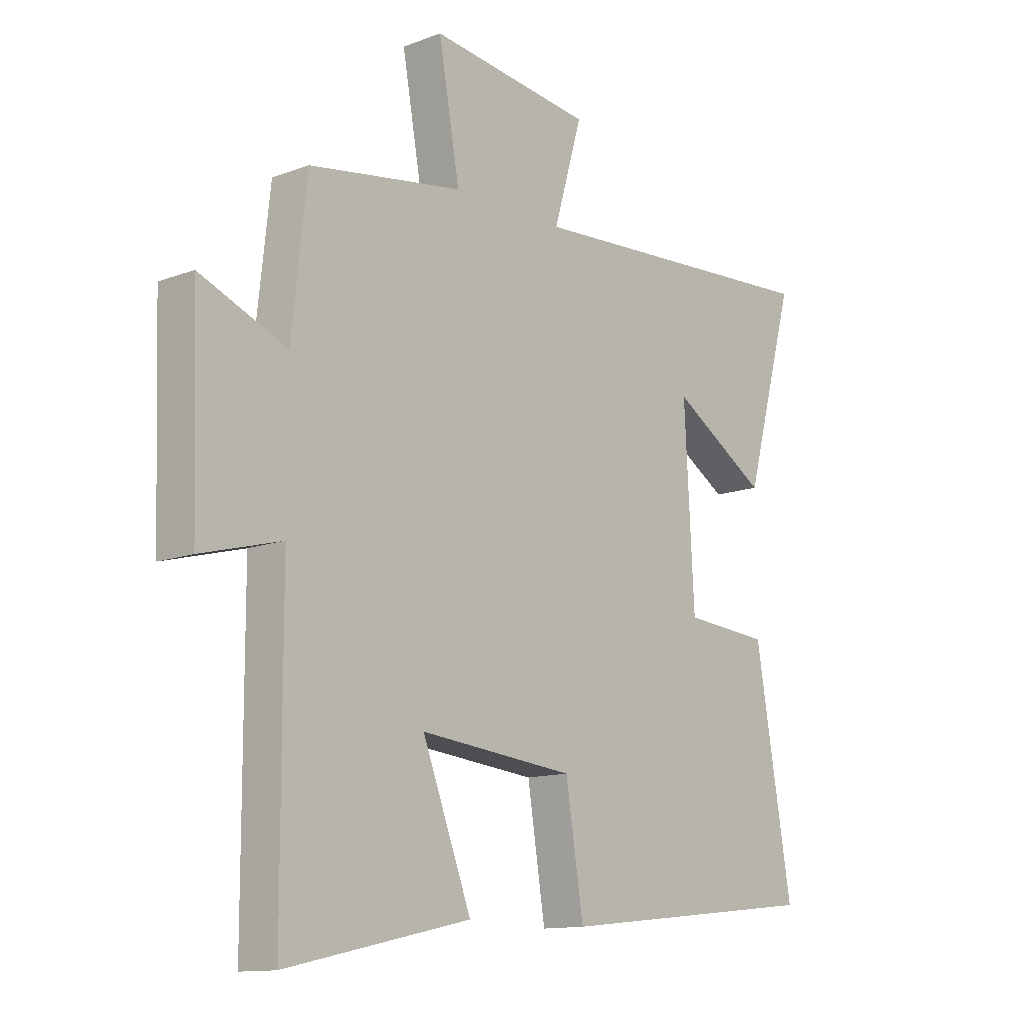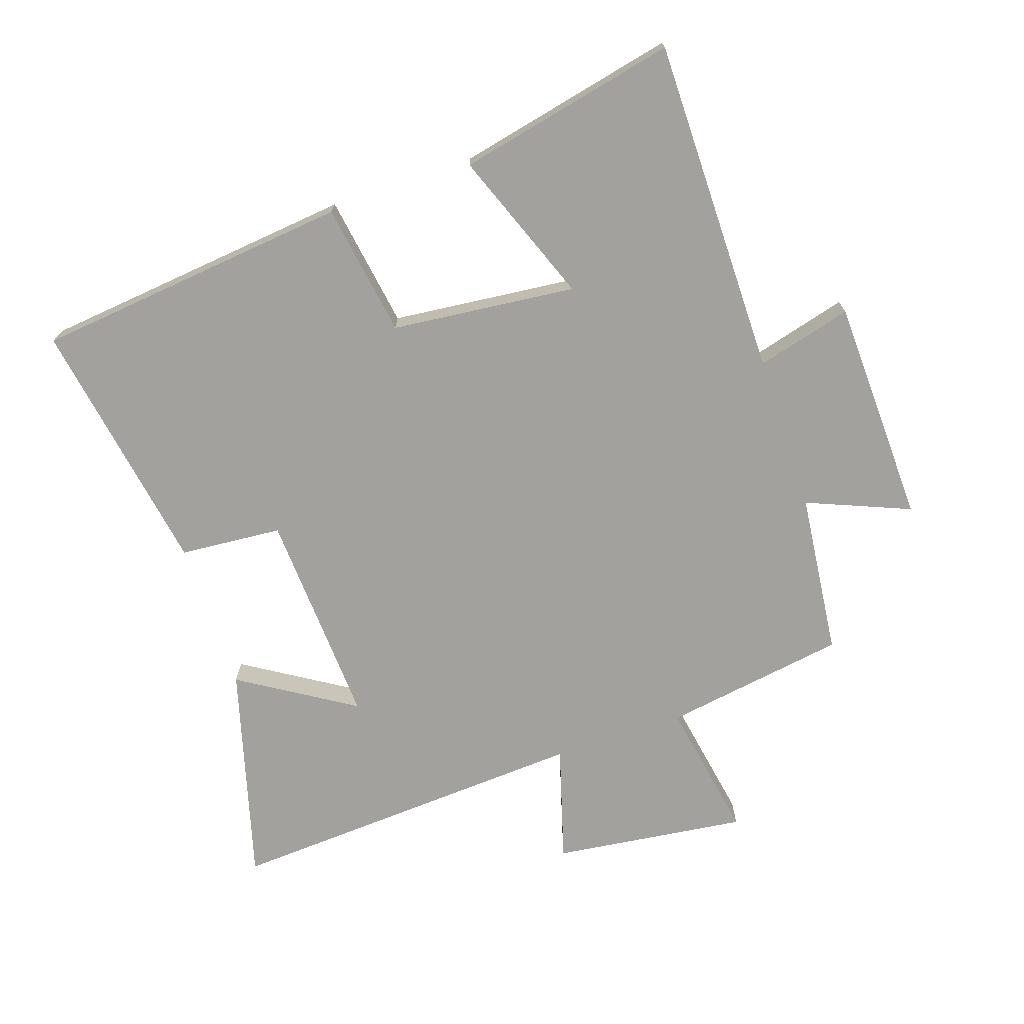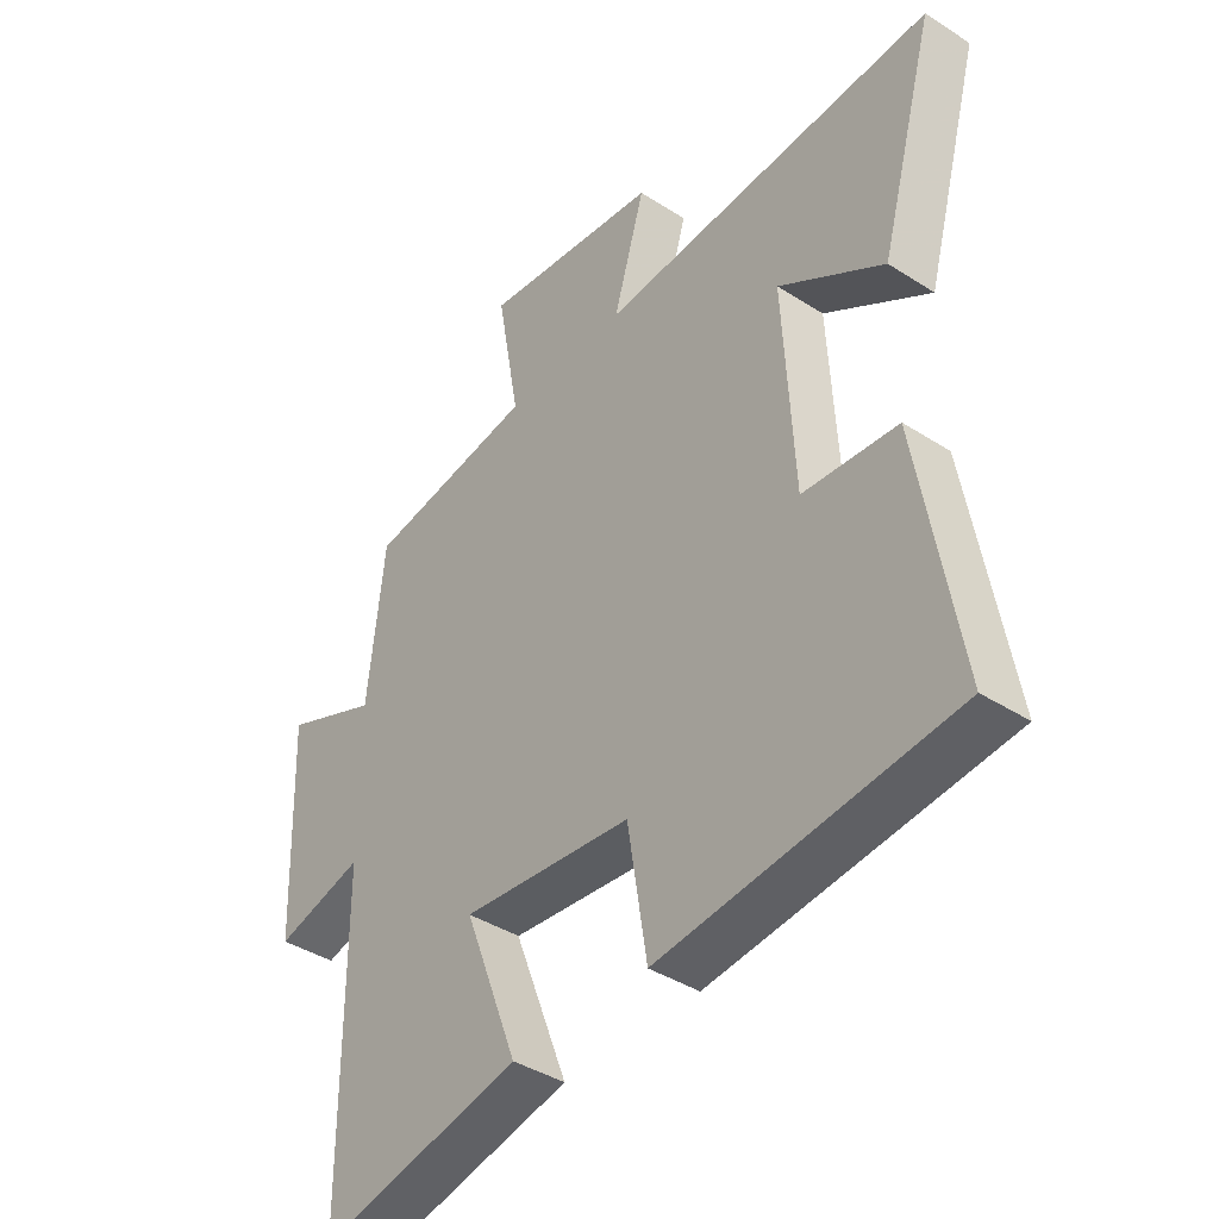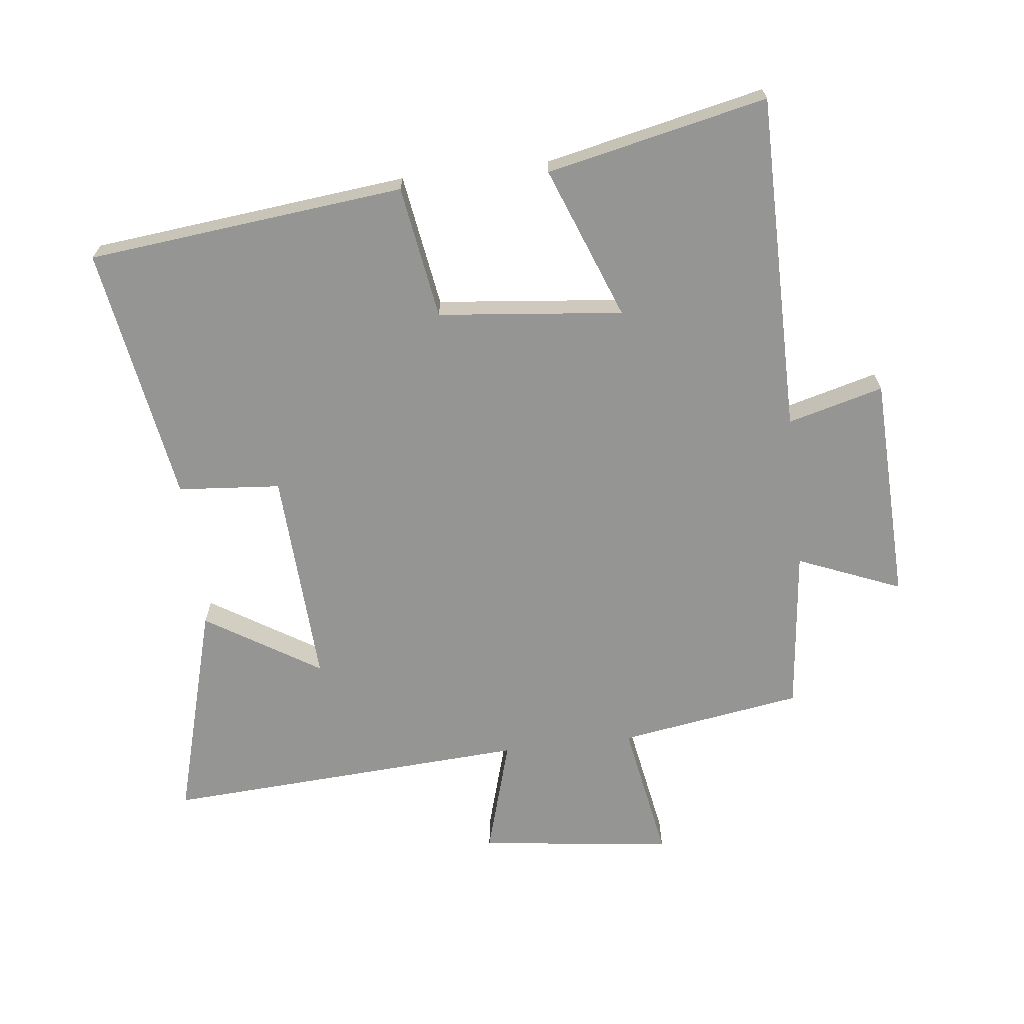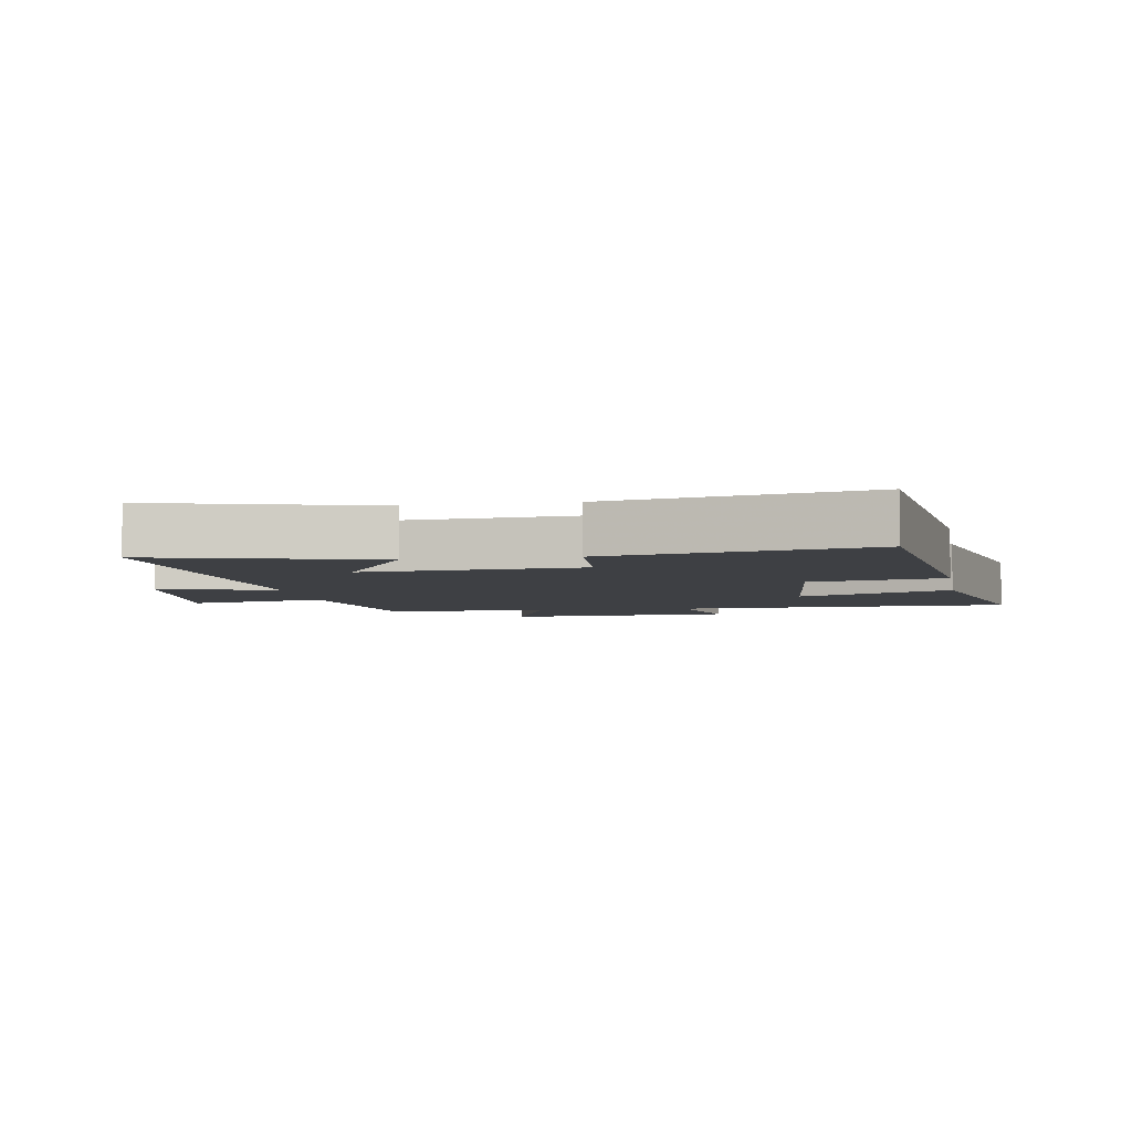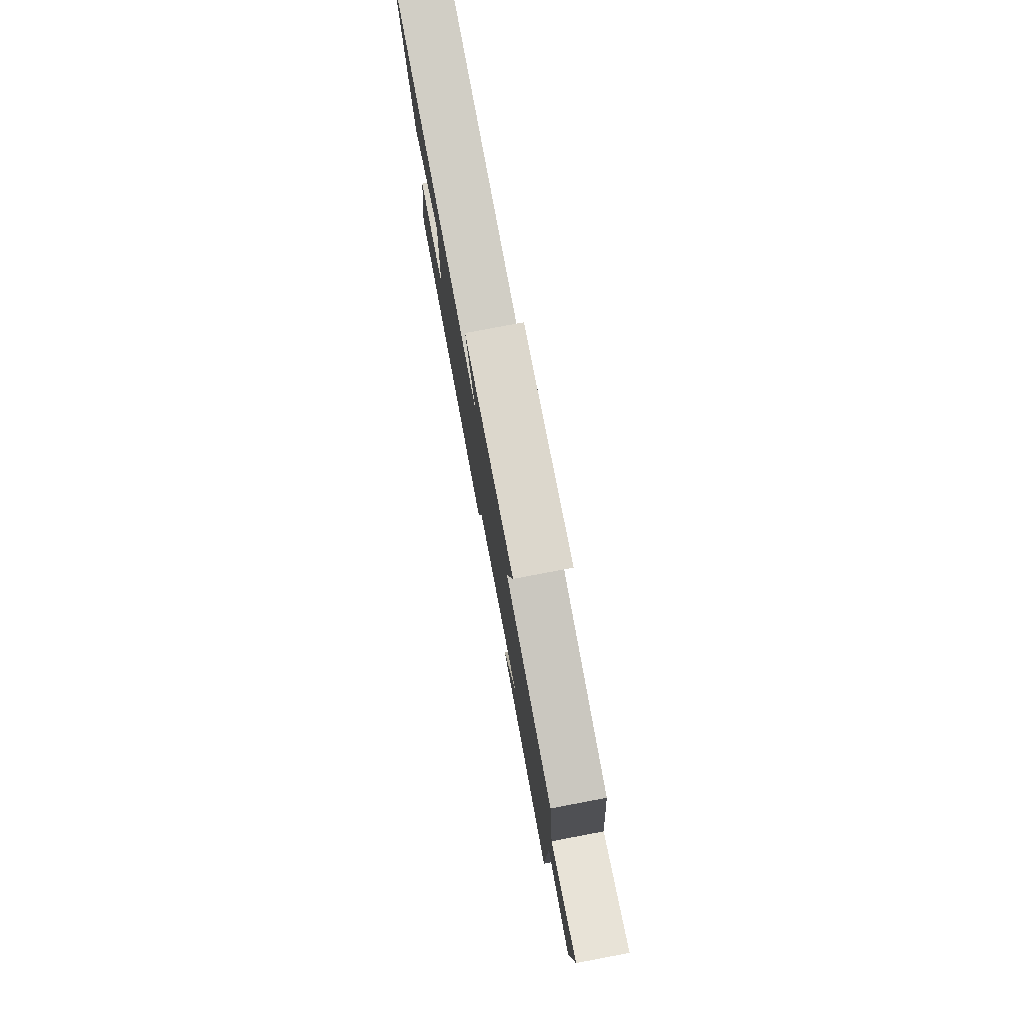
<metadata>
{"format":"obj","ext":"obj","renderer":"f3d","projection":"perspective","resolution":1024,"background":"white","views":[{"elev":-12.6,"azim":-48.6,"up":"+Z"},{"elev":-72.0,"azim":-161.4,"up":"+Y"},{"elev":-40.2,"azim":51.6,"up":"+Z"},{"elev":-67.3,"azim":-173.4,"up":"+Y"},{"elev":-4.9,"azim":100.2,"up":"+Y"},{"elev":79.7,"azim":-100.7,"up":"+Z"}]}
</metadata>
<code>
v -0.472 0.07 0.455
v -0.186 0.07 0.5
v -0.225 0.07 0.719
v 0.077 0.07 0.681
v 0.024 0.07 0.5
v 0.594 0.07 0.534
v 0.5 0.07 0.195
v 0.322 0.07 0.306
v 0.34 0.07 -0.032
v 0.5 0.07 -0.045
v 0.568 0.07 -0.447
v 0.074 0.07 -0.5
v 0.041 0.07 -0.292
v -0.247 0.07 -0.262
v -0.156 0.07 -0.5
v -0.499 0.07 -0.575
v -0.5 0.07 -0.048
v -0.649 0.07 -0.088
v -0.661 0.07 0.266
v -0.5 0.07 0.2
v -0.472 0 0.455
v -0.186 0 0.5
v -0.225 0 0.719
v 0.077 0 0.681
v 0.024 0 0.5
v 0.594 0 0.534
v 0.5 0 0.195
v 0.322 0 0.306
v 0.34 0 -0.032
v 0.5 0 -0.045
v 0.568 0 -0.447
v 0.074 0 -0.5
v 0.041 0 -0.292
v -0.247 0 -0.262
v -0.156 0 -0.5
v -0.499 0 -0.575
v -0.5 0 -0.048
v -0.649 0 -0.088
v -0.661 0 0.266
v -0.5 0 0.2
f 17 18 19 20
f 16 17 20
f 15 16 20
f 14 15 20
f 20 1 2
f 14 20 2
f 13 14 2
f 11 12 13
f 10 11 13
f 9 10 13
f 8 9 13 2
f 5 6 7 8
f 5 8 2
f 2 3 4 5
f 40 39 38 37
f 40 37 36
f 40 36 35
f 40 35 34
f 22 21 40
f 22 40 34
f 22 34 33
f 33 32 31
f 33 31 30
f 33 30 29
f 22 33 29 28
f 28 27 26 25
f 22 28 25
f 25 24 23 22
f 1 21 22 2
f 2 22 23 3
f 3 23 24 4
f 4 24 25 5
f 5 25 26 6
f 6 26 27 7
f 7 27 28 8
f 8 28 29 9
f 9 29 30 10
f 10 30 31 11
f 11 31 32 12
f 12 32 33 13
f 13 33 34 14
f 14 34 35 15
f 15 35 36 16
f 16 36 37 17
f 17 37 38 18
f 18 38 39 19
f 19 39 40 20
f 20 40 21 1

</code>
